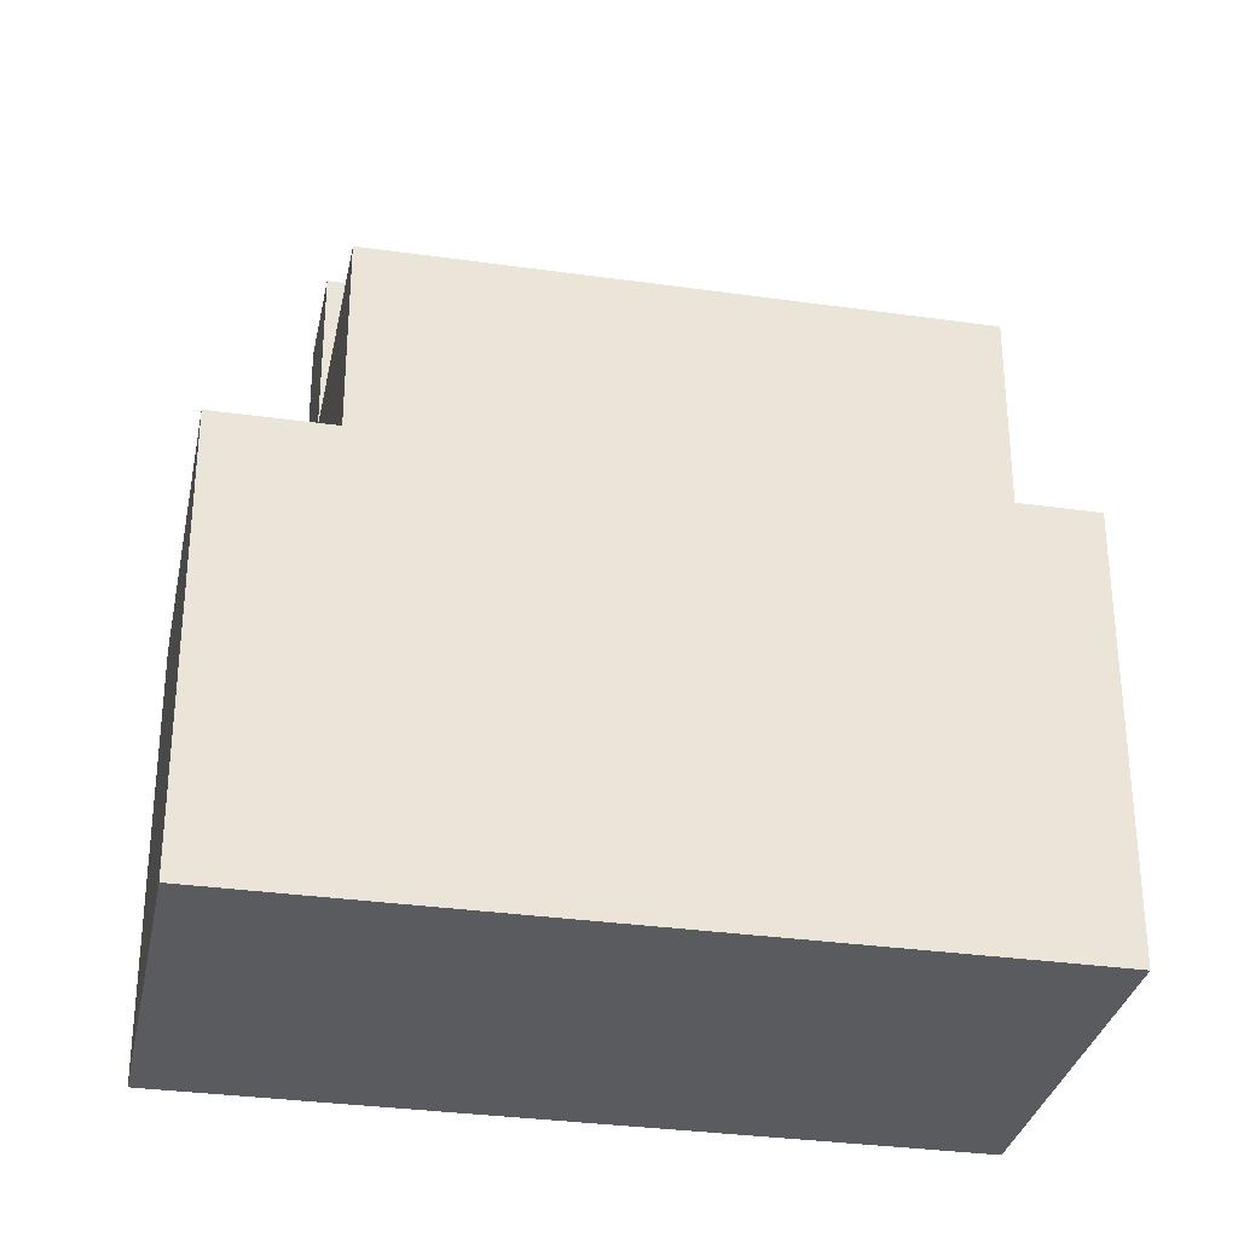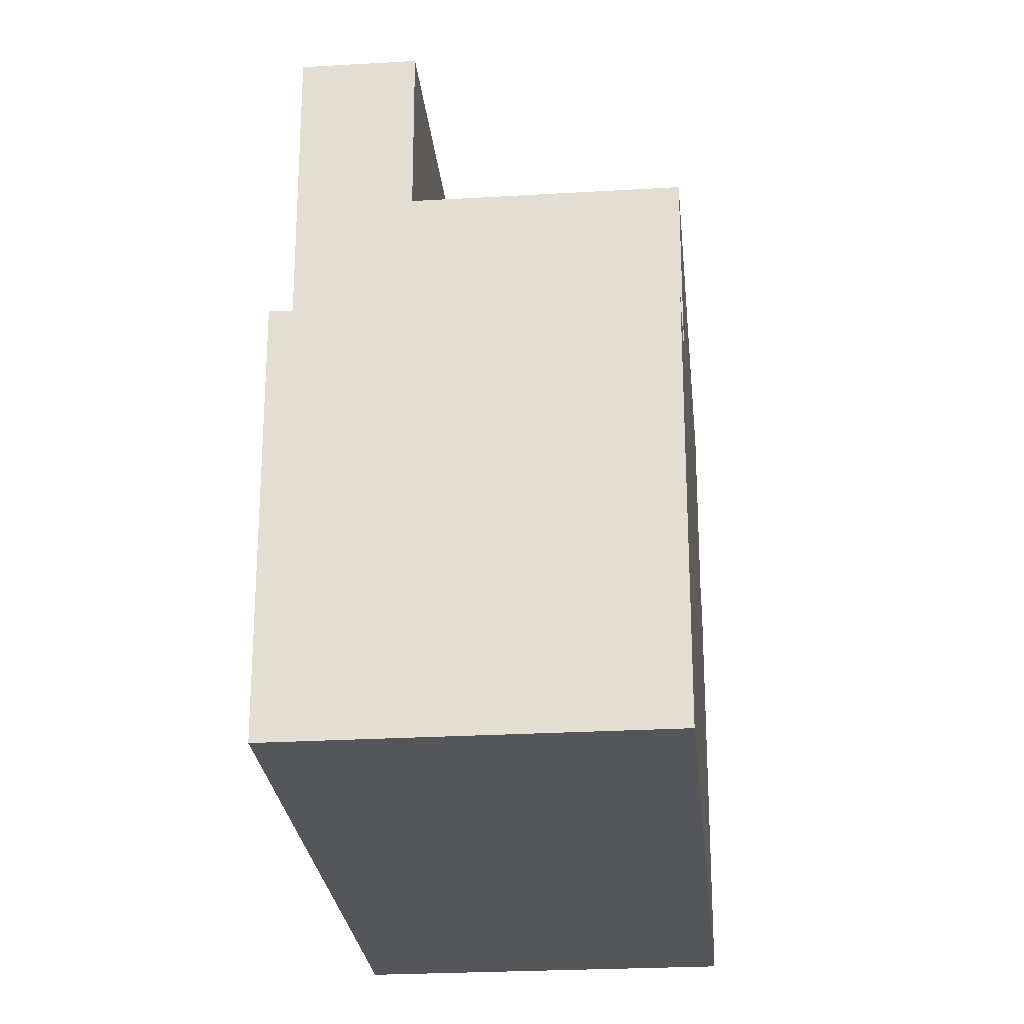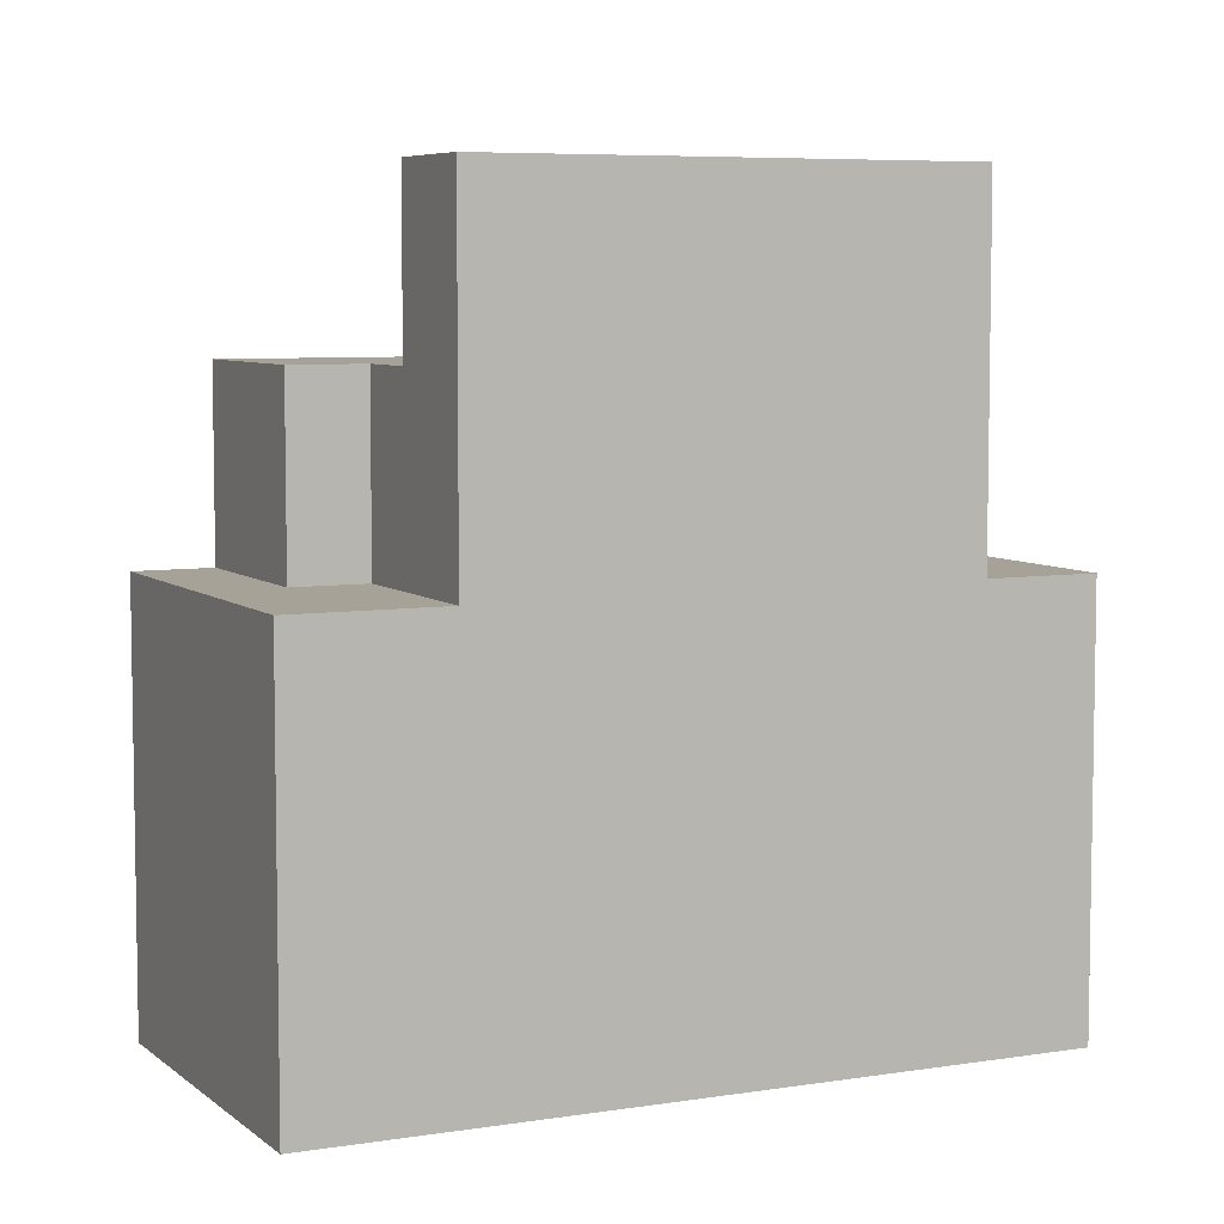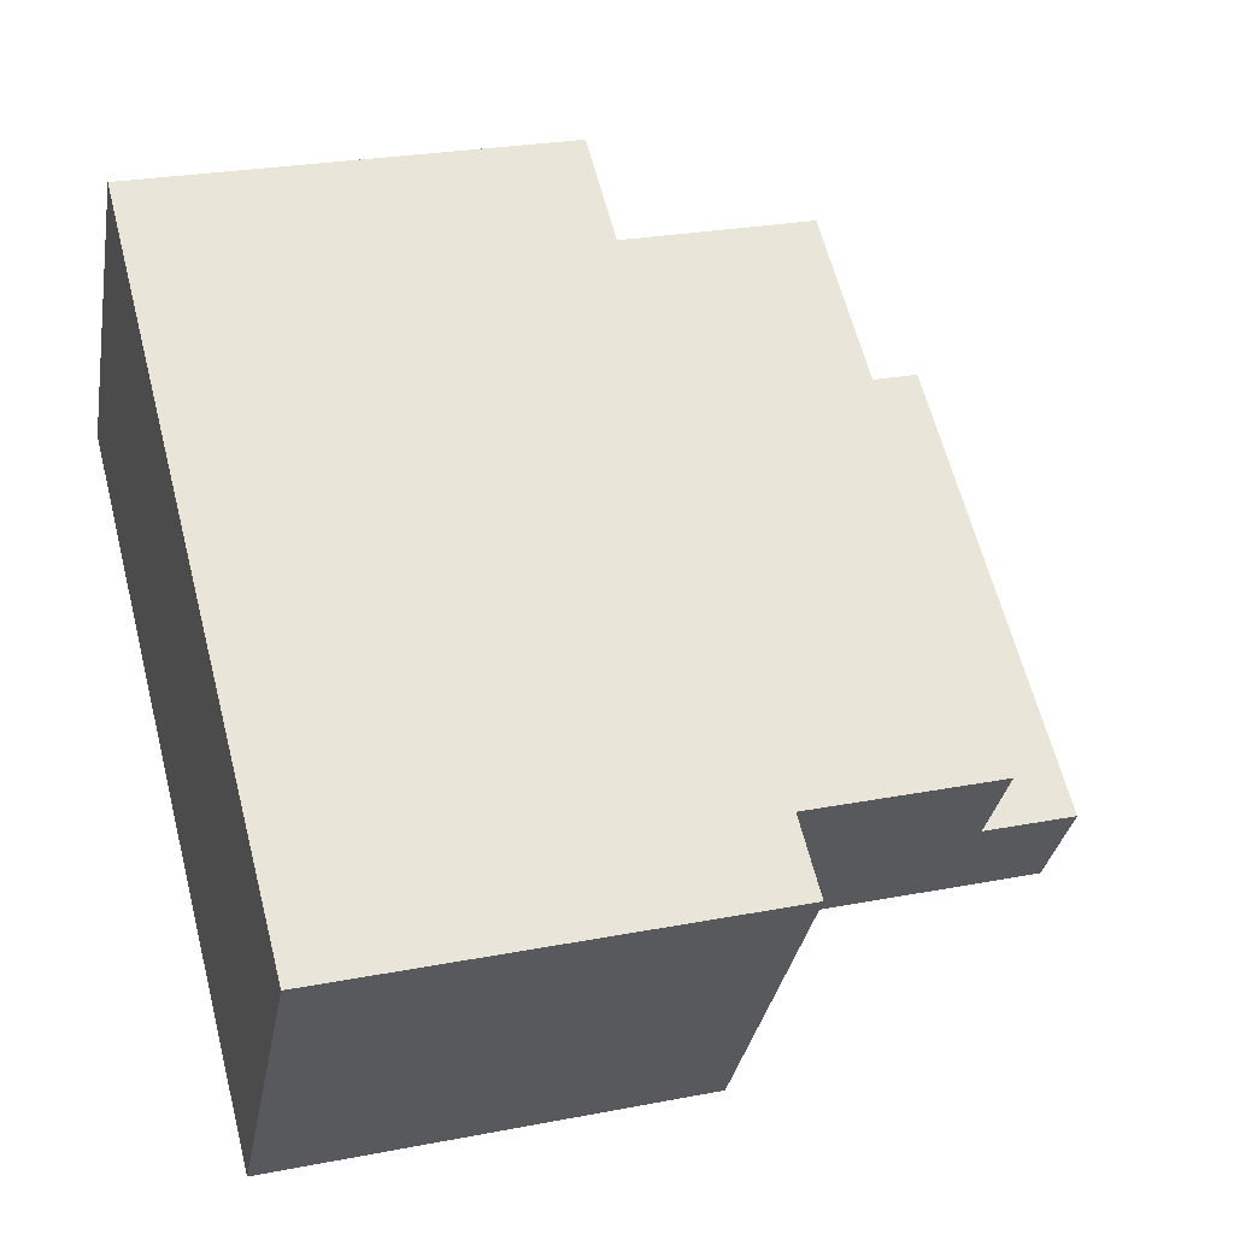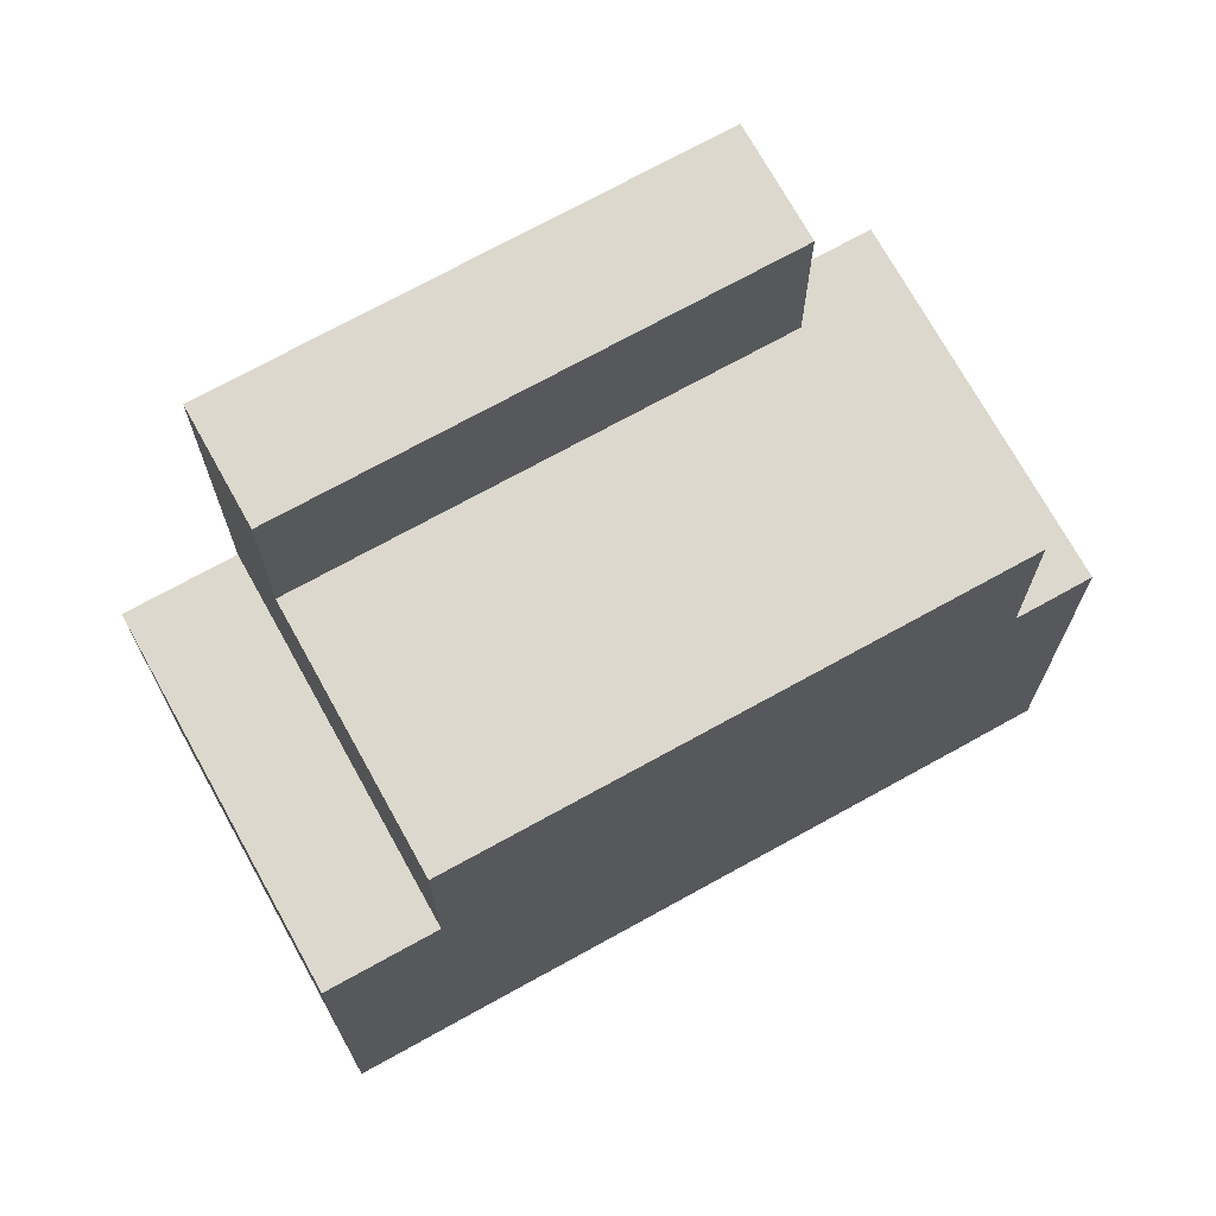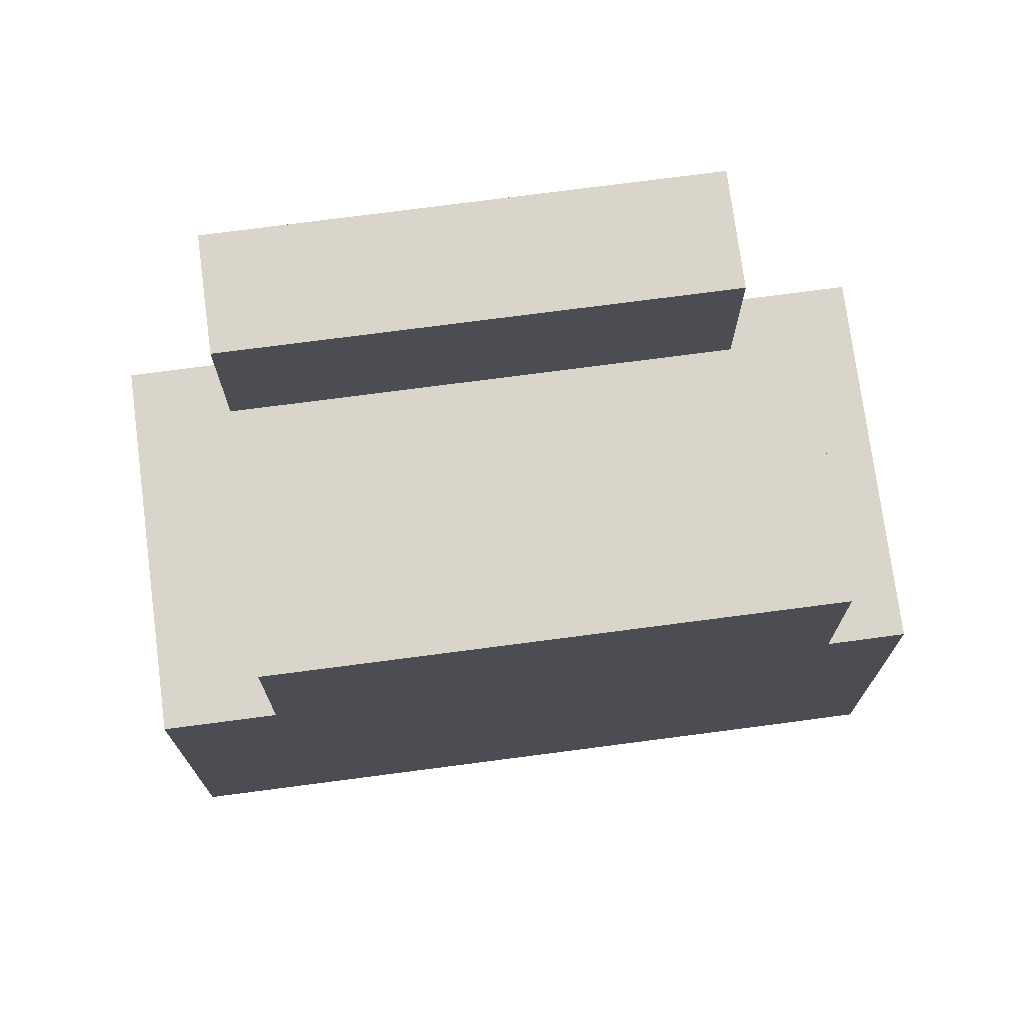
<metadata>
{"format":"obj","ext":"obj","renderer":"f3d","projection":"perspective","resolution":1024,"background":"white","views":[{"elev":-32.0,"azim":23.1,"up":"+Y"},{"elev":-25.4,"azim":-50.2,"up":"+Y"},{"elev":6.4,"azim":-171.2,"up":"+Y"},{"elev":25.4,"azim":72.6,"up":"+Z"},{"elev":72.1,"azim":5.4,"up":"+Y"},{"elev":74.3,"azim":26.9,"up":"+Y"}]}
</metadata>
<code>
v  8.917 12.31 -3.879
v  2.514 9.64 0.5
v  8.917 9.64 -3.879
v  2.514 12.31 0.5
v  1.479 6.71 -1.012
v  7.832 3.283e-16 -5.361
v  1.479 6.197e-17 -1.012
v  7.832 12.31 -5.361
v  1.479 12.31 -1.012
v  4.874 6.71 3.962
v  0 6.71 4.109e-16
v  3.395 6.71 4.974
v  2.514 6.71 0.5
v  12.27 6.705e-17 -1.095
v  9.888 4.146e-16 -6.771
v  13.29 1.1e-16 -1.797
v  8.867 3.717e-16 -6.071
v  12.22 6.472e-17 -1.057
v  7.88 3.303e-16 -5.394
v  11.29 2.566e-17 -0.419
v  4.874 -2.426e-16 3.962
v  0 0 0
v  3.395 -3.046e-16 4.974
v  8.917 6.71 -3.879
v  8.867 6.71 -6.071
v  7.88 6.71 -5.394
v  9.888 6.71 -6.771
v  10.57 6.71 -3.583
v  13.29 6.71 -1.797
v  9.582 6.71 -2.907
v  12.27 6.71 -1.095
v  7.88 12.31 -5.394
v  9.582 9.64 -2.907
v  10.57 9.64 -3.583
v  11.29 9.64 -0.419
v  4.874 9.64 3.962
v  12.22 9.64 -1.057
v  12.27 9.64 -1.095
g defaultobject
f 1 2 3
f 2 1 4
f 5 6 7
f 6 5 8
f 8 5 9
f 10 11 12
f 11 10 13
f 11 13 5
f 14 15 16
f 15 14 17
f 17 14 18
f 17 18 19
f 19 18 20
f 19 20 21
f 19 21 6
f 6 21 7
f 7 21 22
f 22 21 23
f 24 25 26
f 25 24 27
f 27 24 28
f 27 28 29
f 28 24 30
f 29 28 31
f 32 6 8
f 6 32 26
f 6 26 25
f 6 25 27
f 6 27 19
f 19 27 15
f 19 15 17
f 27 16 15
f 16 27 29
f 10 23 21
f 23 10 12
f 33 28 30
f 28 33 34
f 10 35 36
f 35 10 21
f 35 21 37
f 37 21 20
f 37 20 18
f 35 2 36
f 2 35 33
f 2 33 3
f 33 35 34
f 34 35 37
f 34 37 38
f 36 13 10
f 13 36 2
f 1 26 32
f 26 1 3
f 26 3 33
f 26 33 24
f 24 33 30
f 16 31 14
f 31 16 29
f 14 37 18
f 37 14 38
f 38 14 31
f 2 5 13
f 5 2 9
f 9 2 4
f 34 31 28
f 31 34 38
f 1 9 4
f 9 1 8
f 8 1 32
f 12 22 23
f 22 12 11
f 11 7 22
f 7 11 5

</code>
